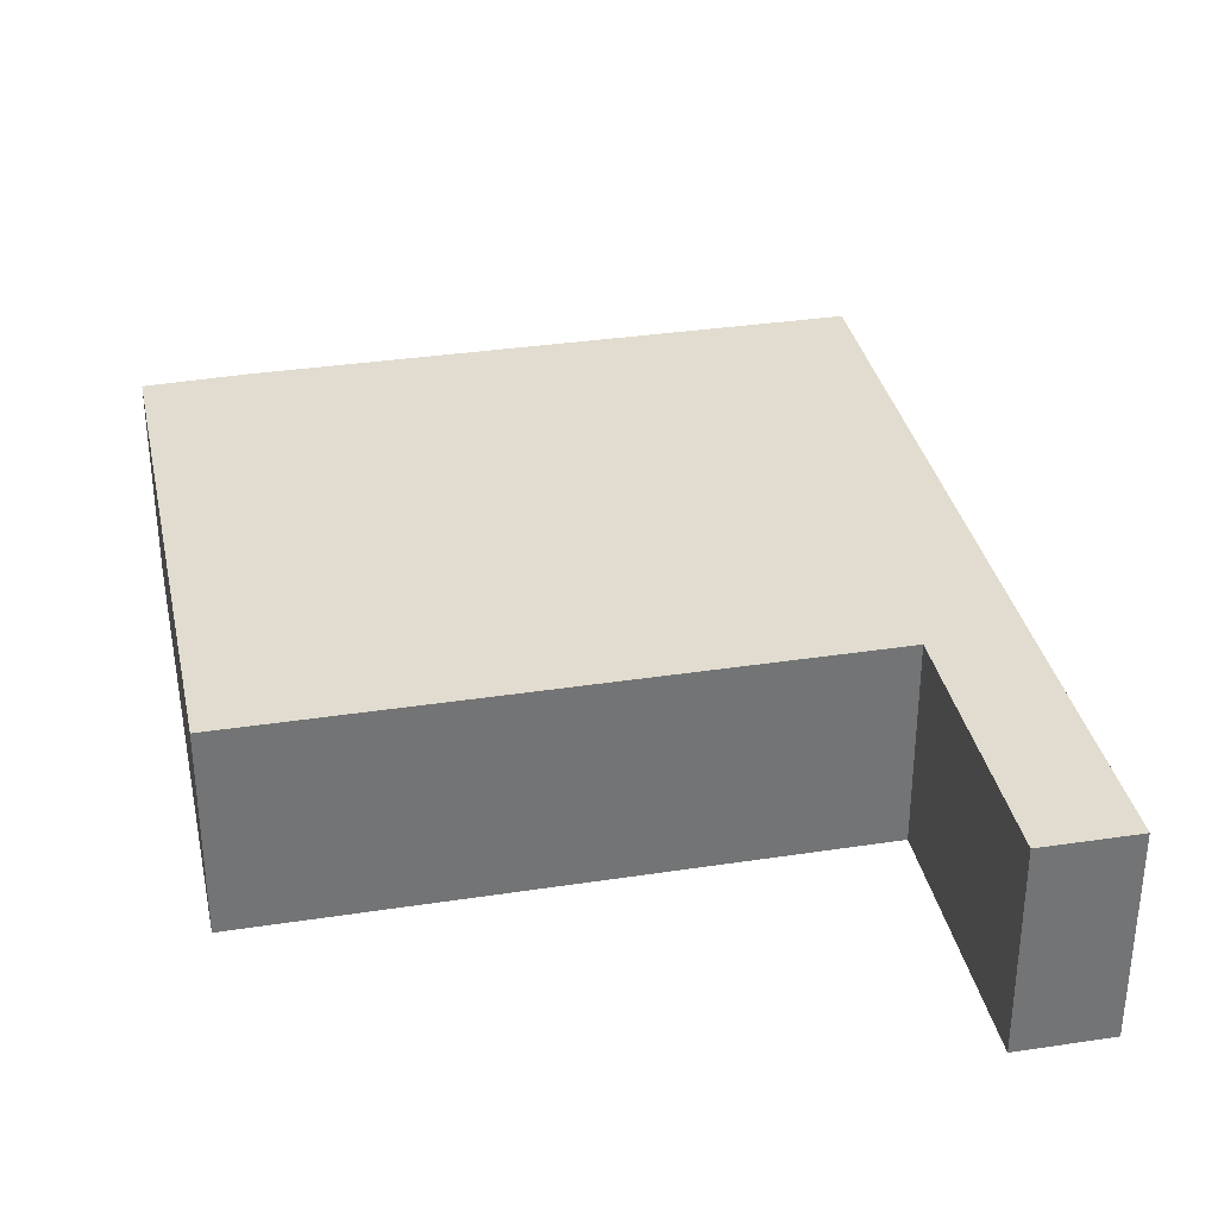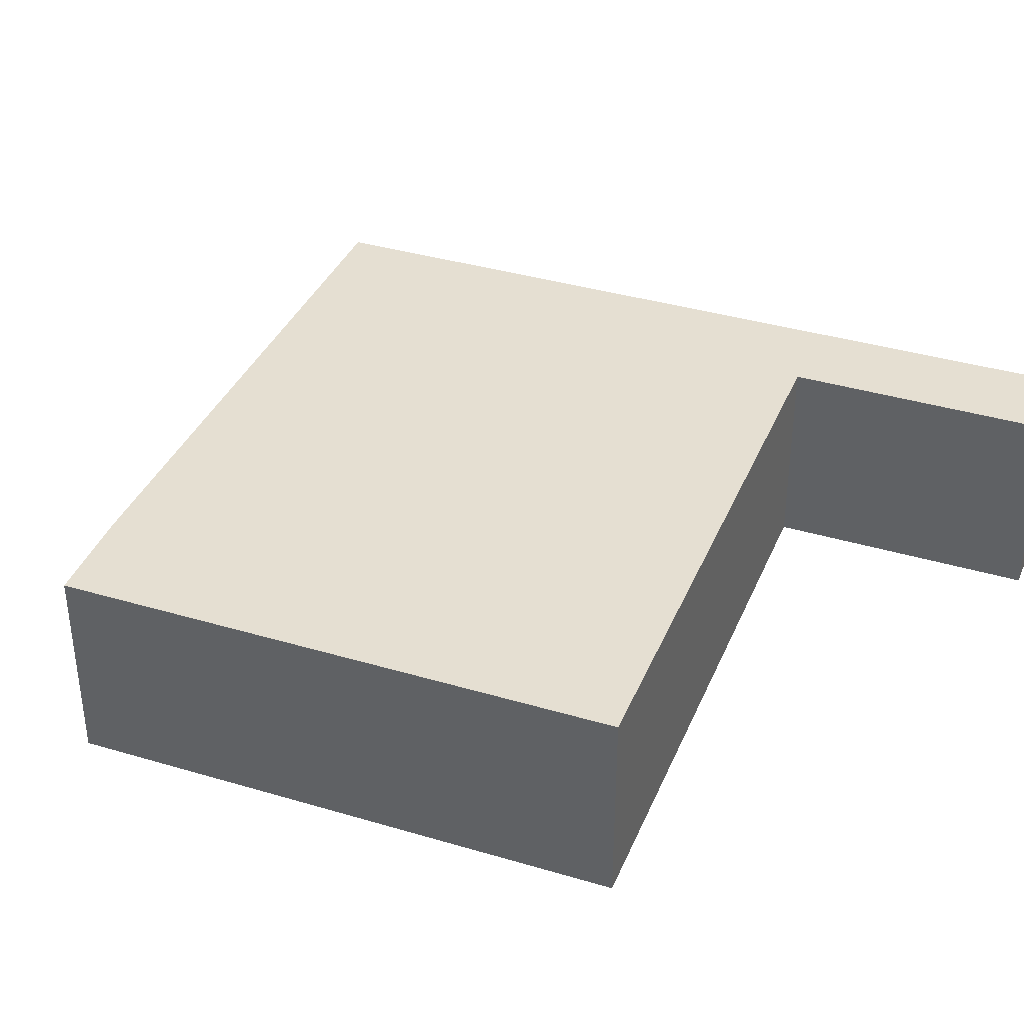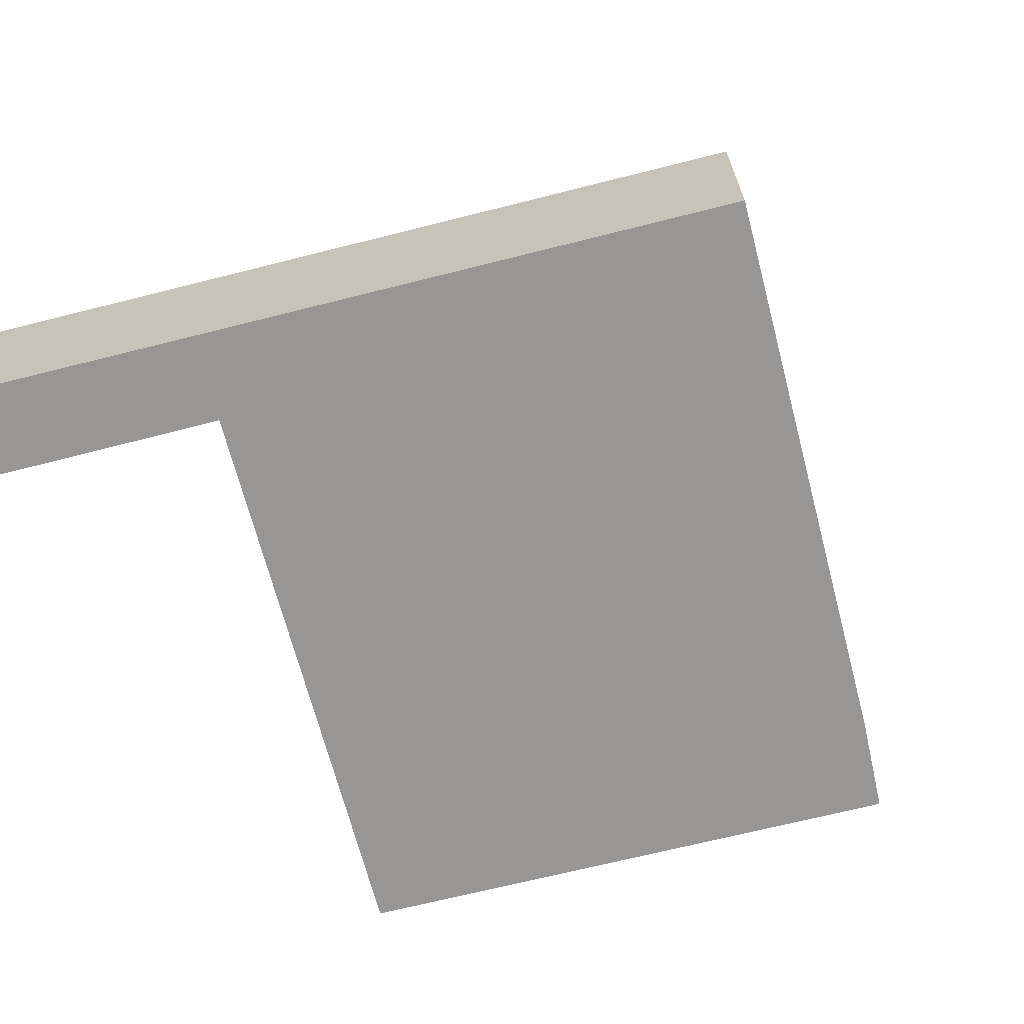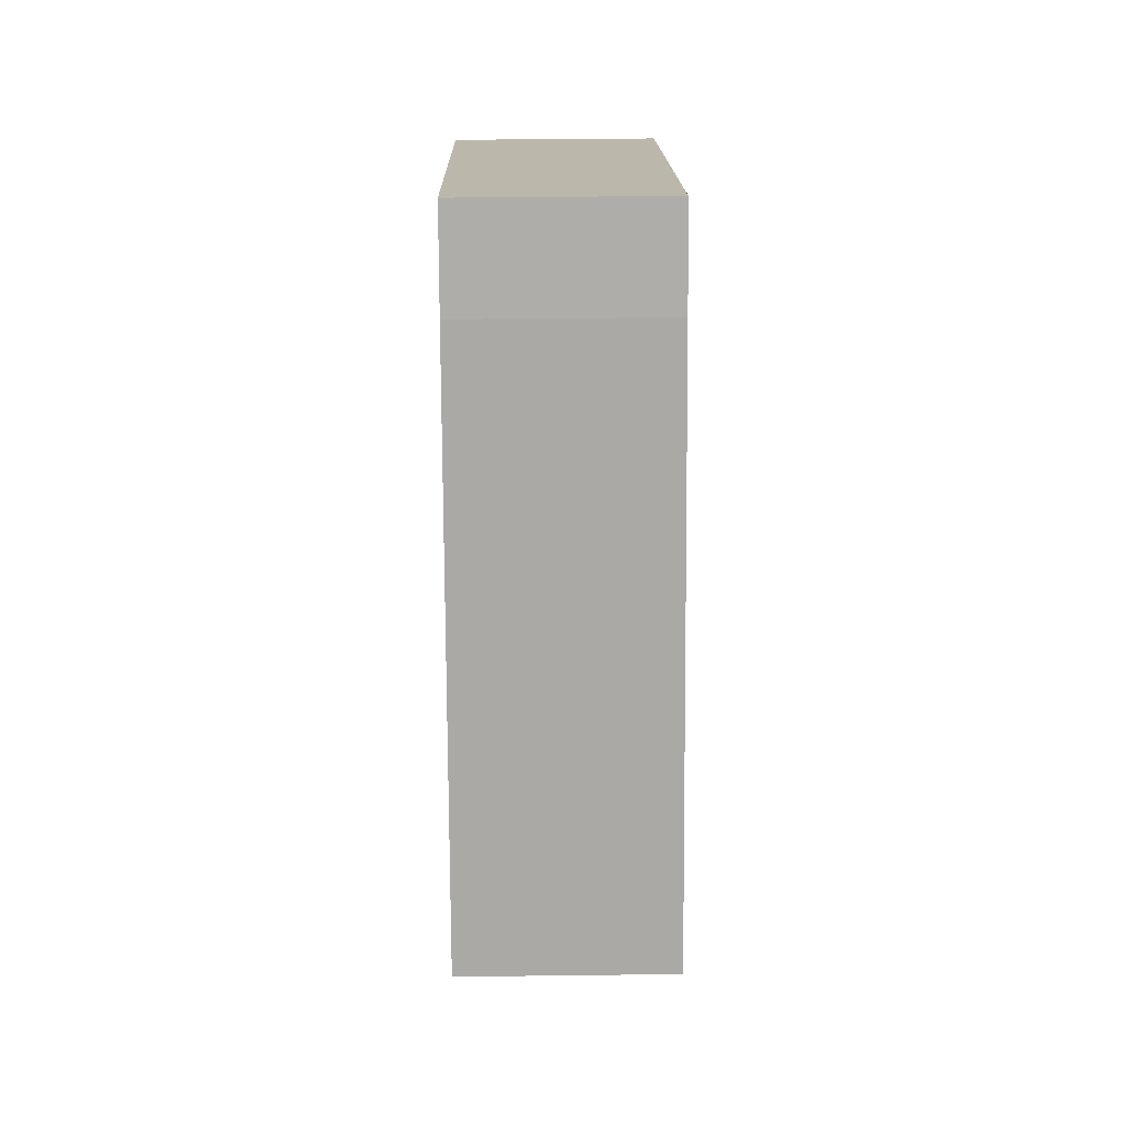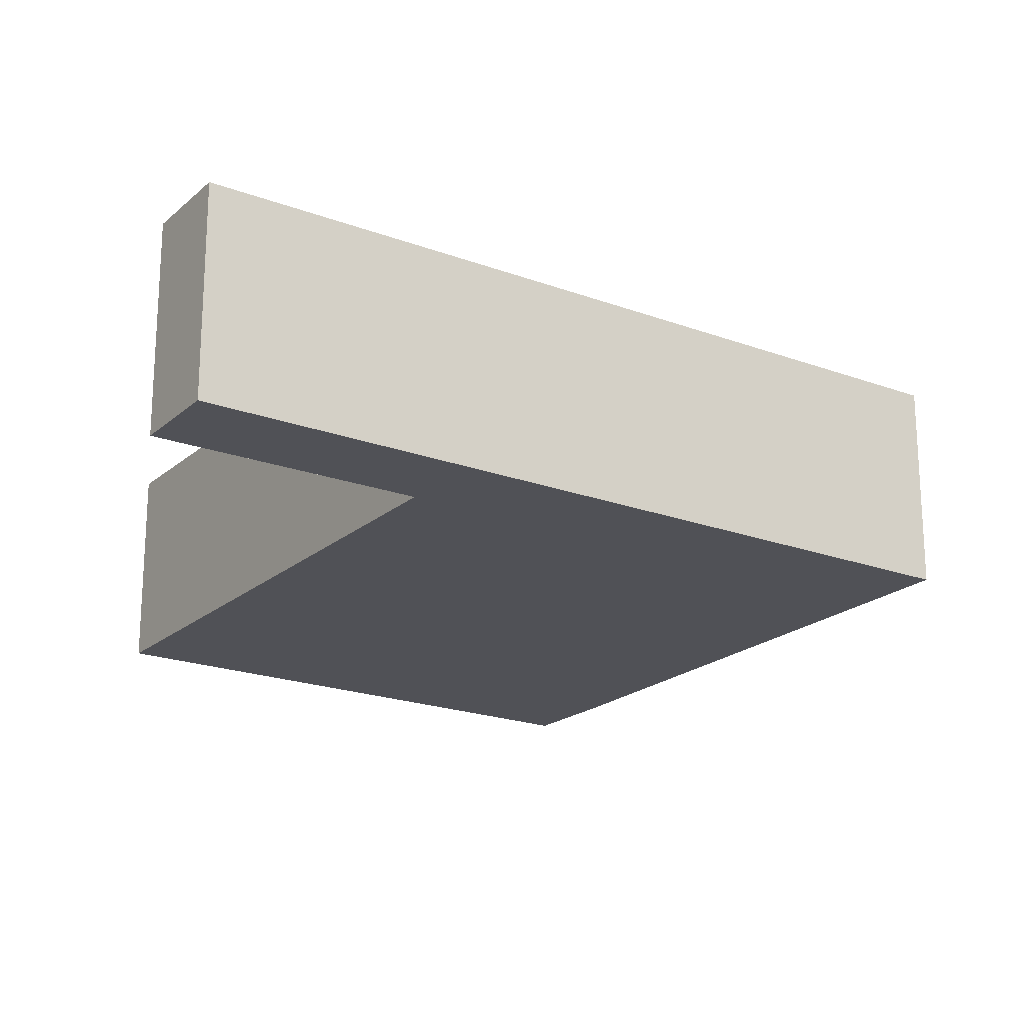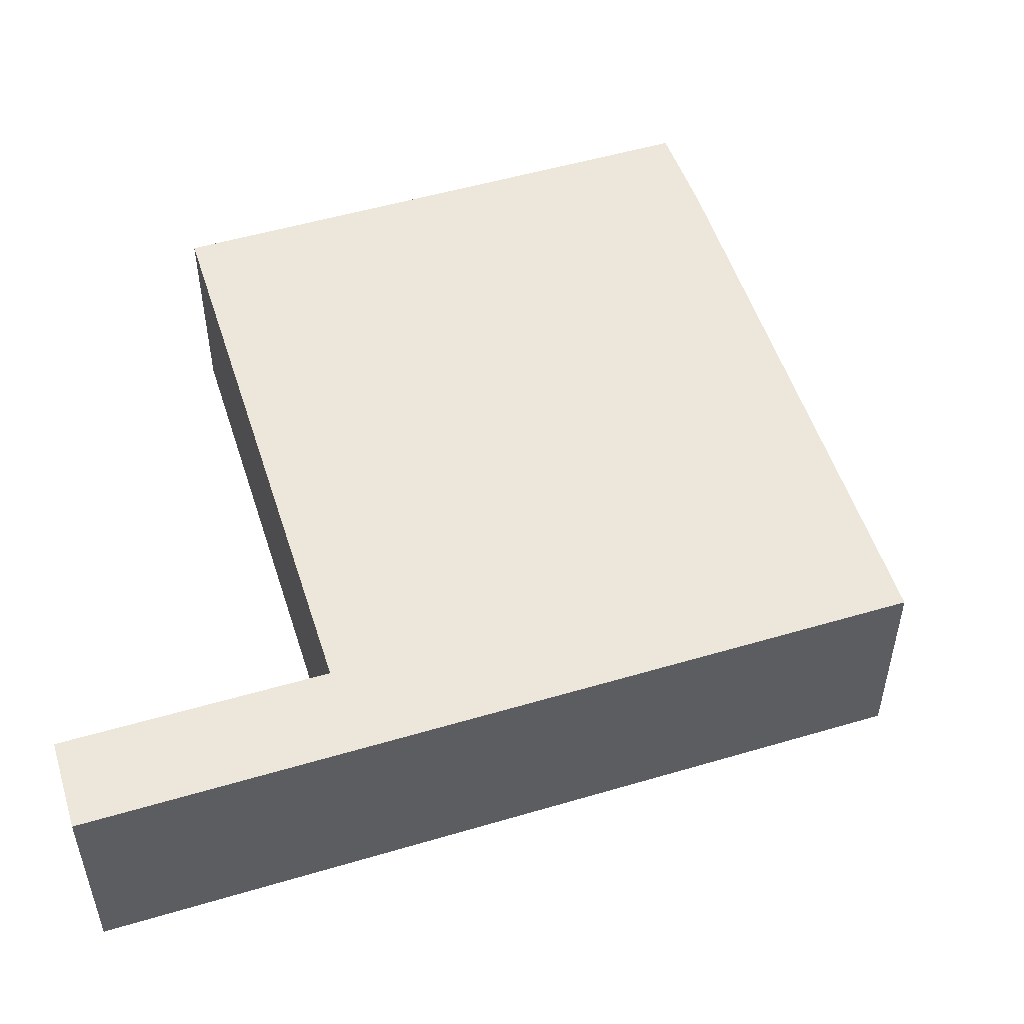
<metadata>
{"format":"obj","ext":"obj","renderer":"f3d","projection":"perspective","resolution":1024,"background":"white","views":[{"elev":34.3,"azim":100.4,"up":"+Y"},{"elev":37.3,"azim":43.2,"up":"+Y"},{"elev":-67.8,"azim":-143.4,"up":"+Y"},{"elev":36.7,"azim":-90.9,"up":"+Z"},{"elev":-20.5,"azim":168.3,"up":"+Y"},{"elev":52.1,"azim":-175.4,"up":"+Y"}]}
</metadata>
<code>
v  3.054 2.413 7.488
v  9.136 2.413 4.99
v  2.577 2.413 6.415
v  0 2.413 1.478e-16
v  8.933 2.413 4.491
v  6.496 2.413 -1.51
v  6.178 2.413 -2.54
v  6.584 2.413 -1.546
v  9.415 2.413 -2.692
v  9.01 2.413 -3.705
v  3.054 -4.585e-16 7.488
v  9.136 -3.055e-16 4.99
v  6.496 9.246e-17 -1.51
v  9.415 1.648e-16 -2.692
v  6.584 9.467e-17 -1.546
v  8.933 -2.75e-16 4.491
v  9.01 2.269e-16 -3.705
v  6.178 1.555e-16 -2.54
v  0 0 0
v  2.577 -3.928e-16 6.415
g defaultobject
f 1 2 3
f 4 3 2
f 5 4 2
f 6 4 5
f 7 4 6
f 8 7 6
f 9 7 8
f 10 7 9
f 11 2 1
f 2 11 12
f 13 8 6
f 8 13 9
f 9 13 14
f 14 13 15
f 12 5 2
f 5 12 6
f 6 12 13
f 13 12 16
f 14 10 9
f 10 14 17
f 17 7 10
f 7 17 18
f 7 18 4
f 4 18 19
f 20 1 3
f 1 20 11
f 19 3 4
f 3 19 20
f 14 18 17
f 18 14 15
f 18 15 19
f 19 15 13
f 19 13 16
f 19 16 20
f 20 16 12
f 20 12 11

</code>
